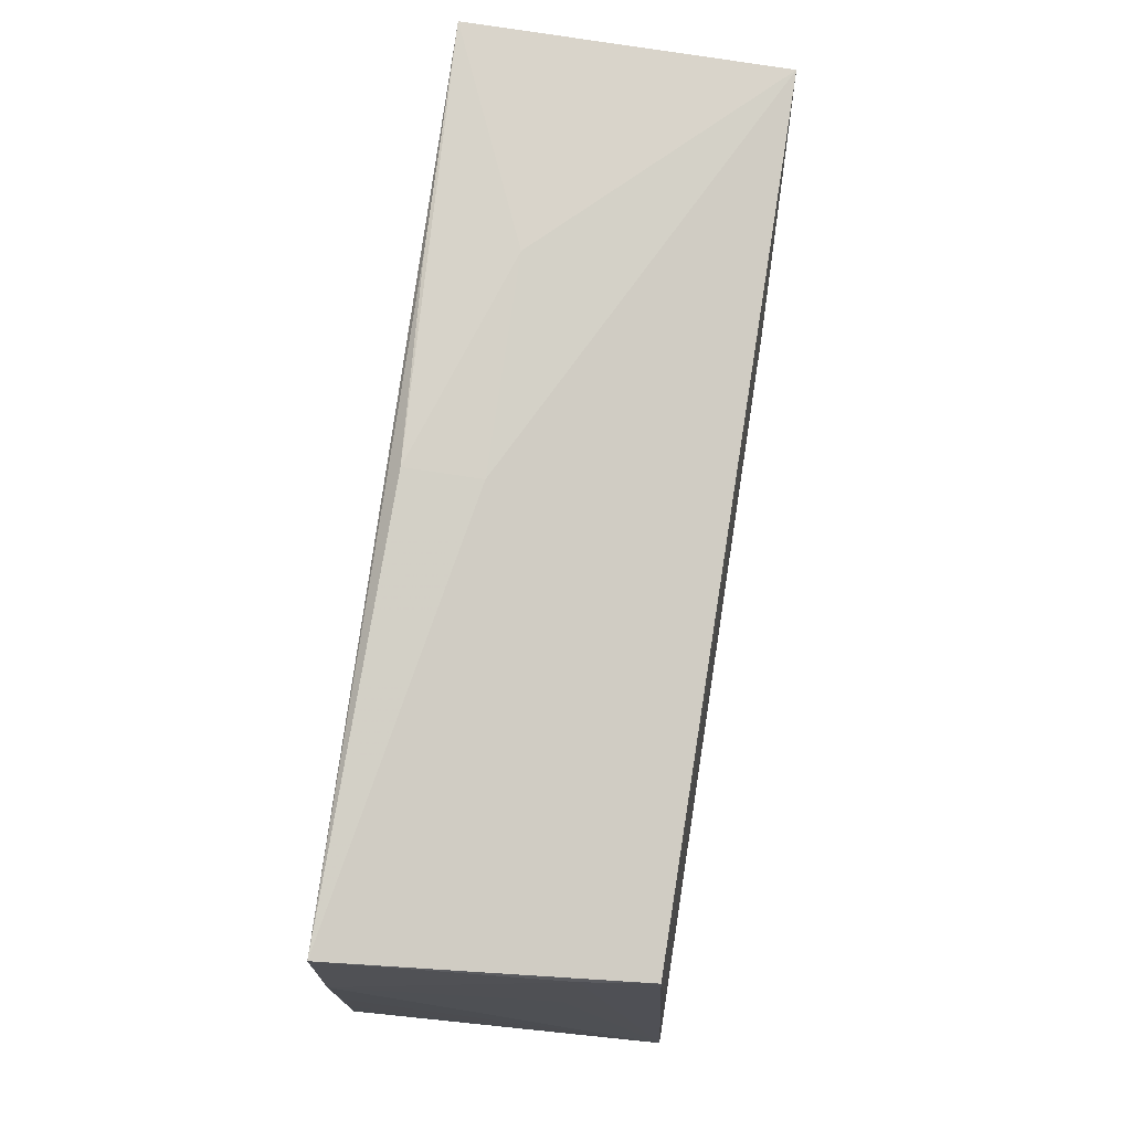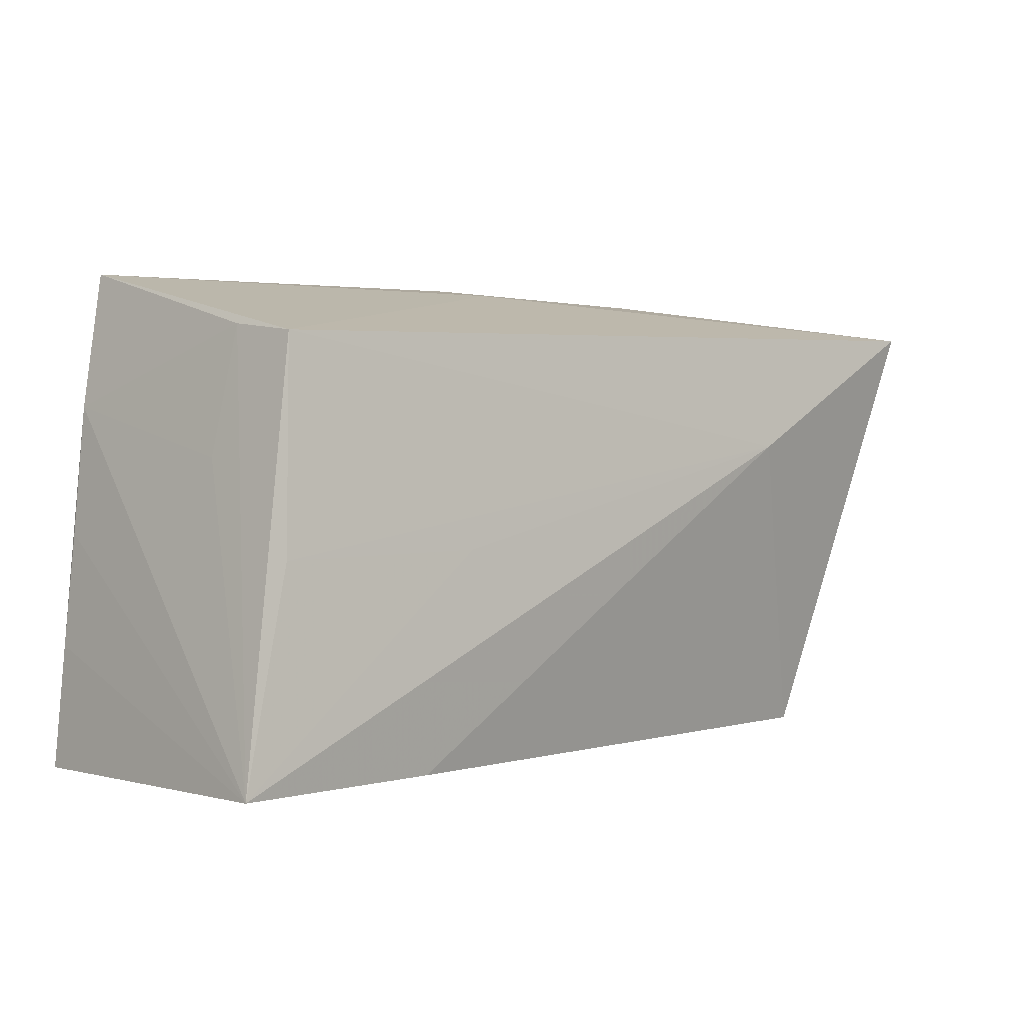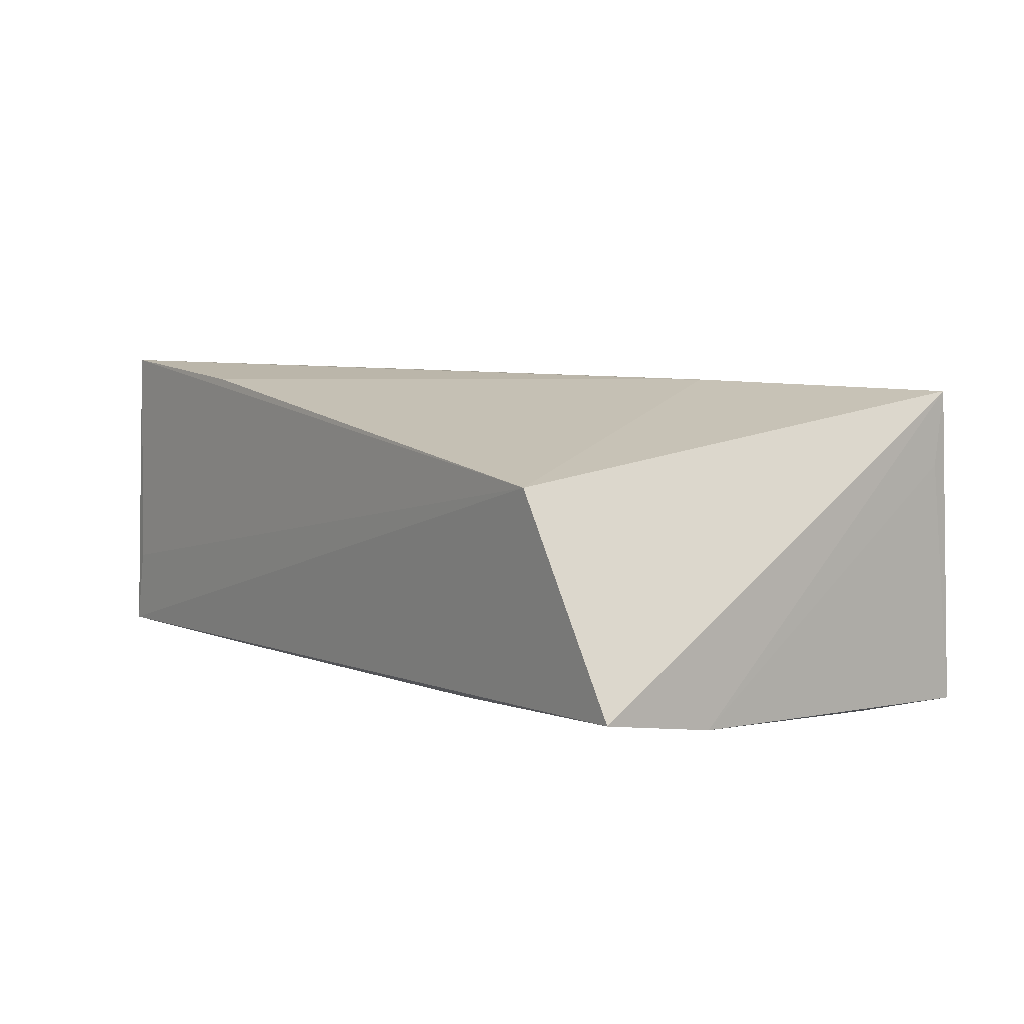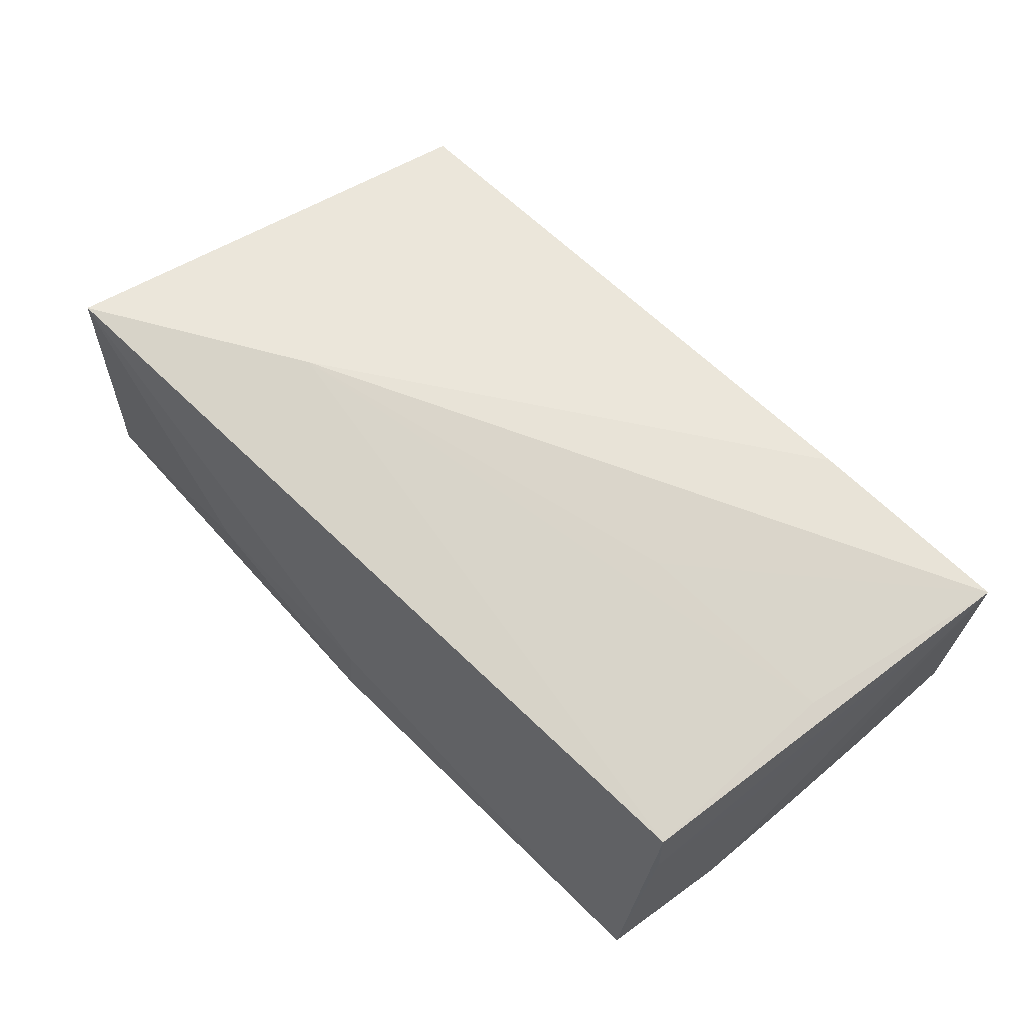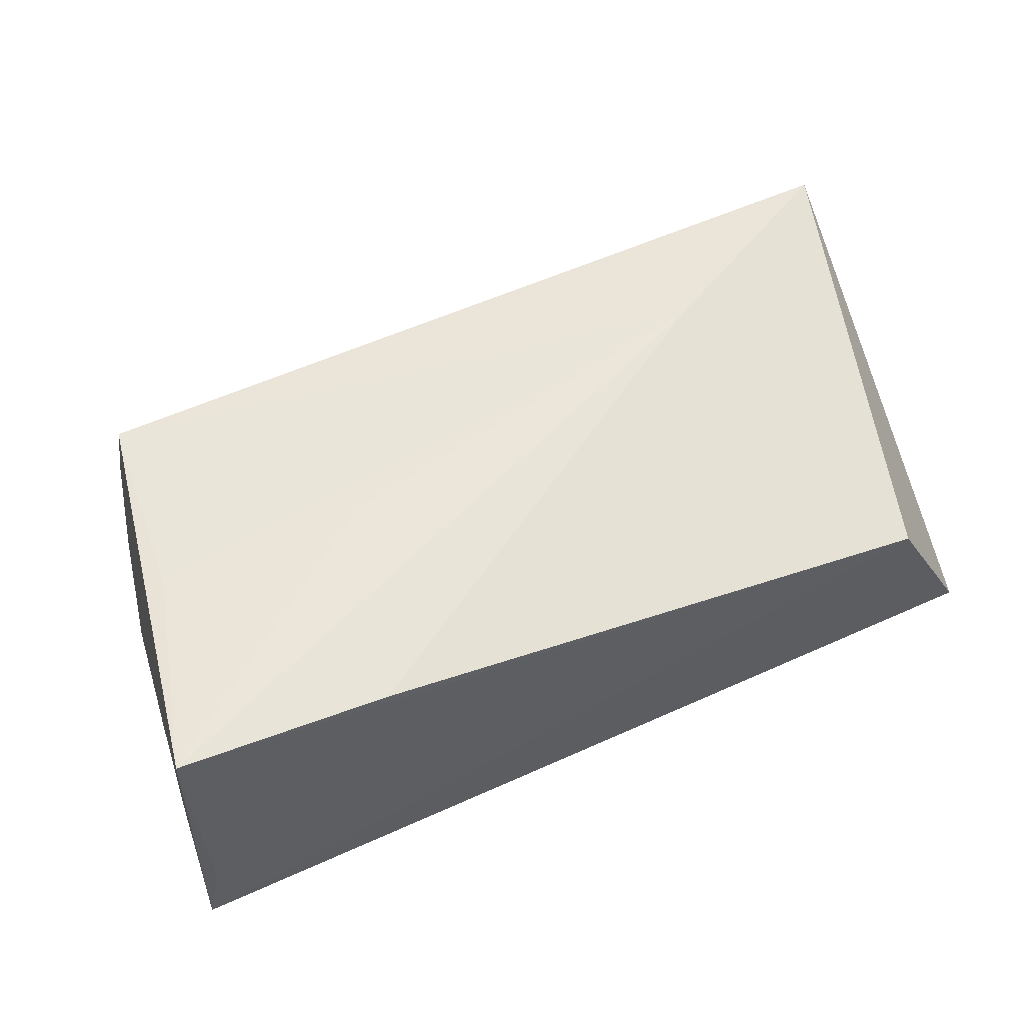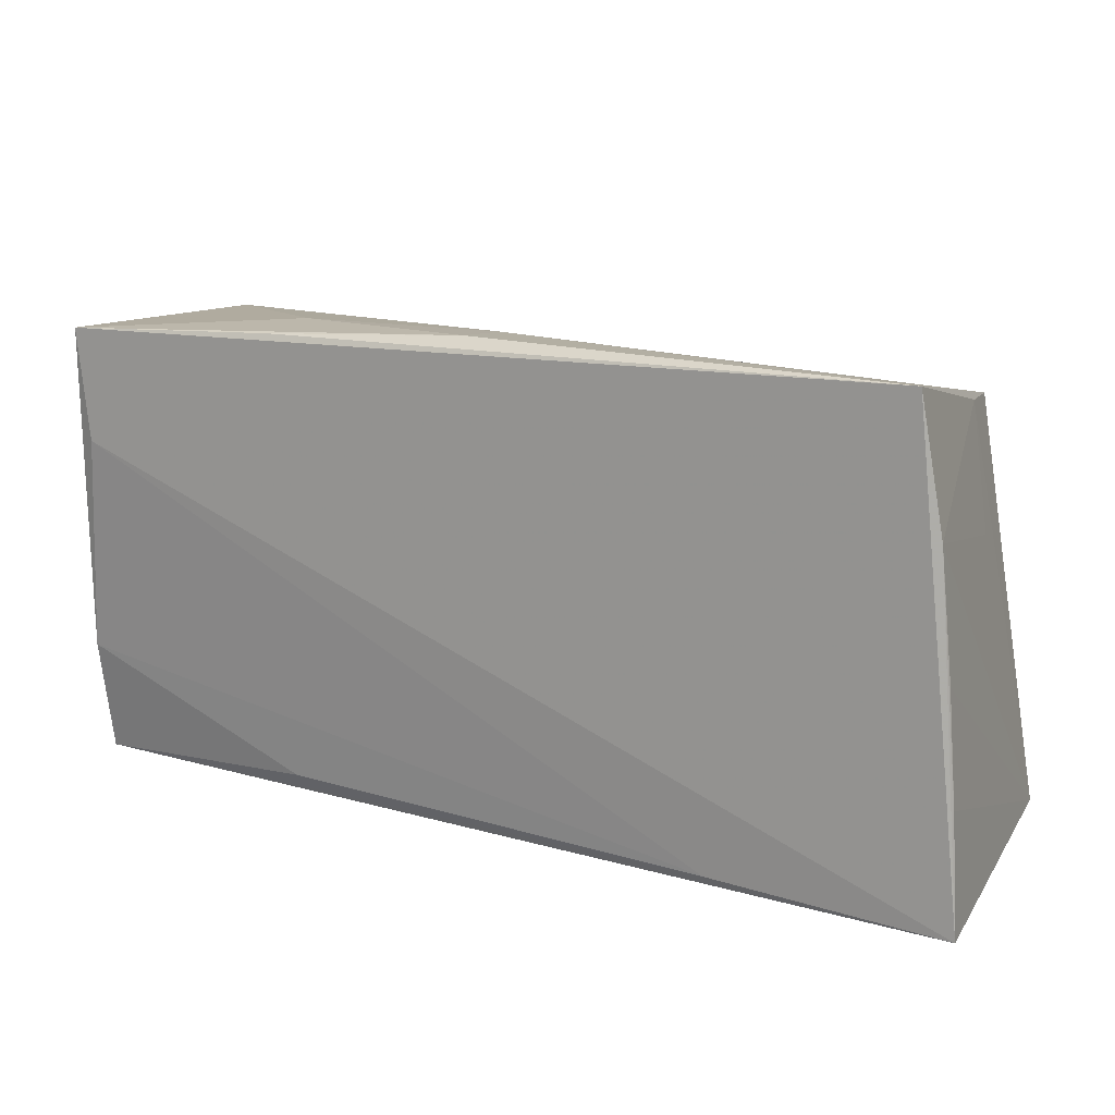
<metadata>
{"format":"obj","ext":"obj","renderer":"f3d","projection":"perspective","resolution":1024,"background":"white","views":[{"elev":79.9,"azim":-82.1,"up":"+Y"},{"elev":2.0,"azim":-41.0,"up":"+Y"},{"elev":7.2,"azim":53.9,"up":"+Z"},{"elev":70.9,"azim":-135.5,"up":"+Z"},{"elev":56.3,"azim":-23.4,"up":"+Z"},{"elev":16.9,"azim":-154.6,"up":"+Y"}]}
</metadata>
<code>
v -0.04809 0.008306 0.007908
v 0.05442 -0.02621 -0.01305
v -0.05256 -0.01364 -0.0169
v -0.05172 -0.02783 -0.008043
v 0.05386 0.02288 0.0108
v -0.04463 0.02181 0.01752
v 0.05165 0.01391 -0.01752
v 0.02804 0.02854 -0.007047
v -0.05138 -0.0006624 -0.01655
v 0.02811 0.009418 0.02
v -0.05361 -0.02784 -0.01752
v -0.02572 -0.0263 -0.01698
v -0.05219 -0.027 0.02044
v -0.04614 -0.002452 0.01918
v -0.04717 0.02967 -0.01752
v -0.04561 0.02279 0.009176
v 0.05299 0.0272 -0.01746
v -0.04989 0.01409 -0.01681
v 0.05436 -0.01225 -0.01547
v 0.05395 0.02384 0.01933
v -0.02128 -0.002112 0.01969
v -0.02723 -0.02708 0.01878
v 0.003235 0.02903 -0.007198
v 0.02711 0.02859 -0.0171
v 0.003069 0.03014 -0.01589
v 0.02646 -0.02447 -0.01534
v 0.04218 -0.02784 0.01045
f 11 15 7
f 18 15 11
f 17 7 15
f 11 13 3
f 3 18 11
f 15 18 16
f 16 6 15
f 13 6 16
f 20 27 2
f 2 27 11
f 13 18 9
f 9 3 13
f 18 3 9
f 14 6 13
f 13 21 14
f 1 18 13
f 13 16 1
f 1 16 18
f 23 25 15
f 23 6 20
f 15 6 23
f 20 17 8
f 17 25 8
f 8 23 20
f 25 23 8
f 24 17 15
f 15 25 24
f 24 25 17
f 4 13 11
f 11 27 4
f 4 27 13
f 11 7 12
f 12 2 11
f 26 2 12
f 13 27 22
f 5 17 20
f 19 2 26
f 19 12 7
f 26 12 19
f 7 17 19
f 17 5 19
f 20 2 19
f 19 5 20
f 13 22 10
f 10 21 13
f 10 27 20
f 10 22 27
f 20 6 10
f 6 14 10
f 10 14 21

</code>
